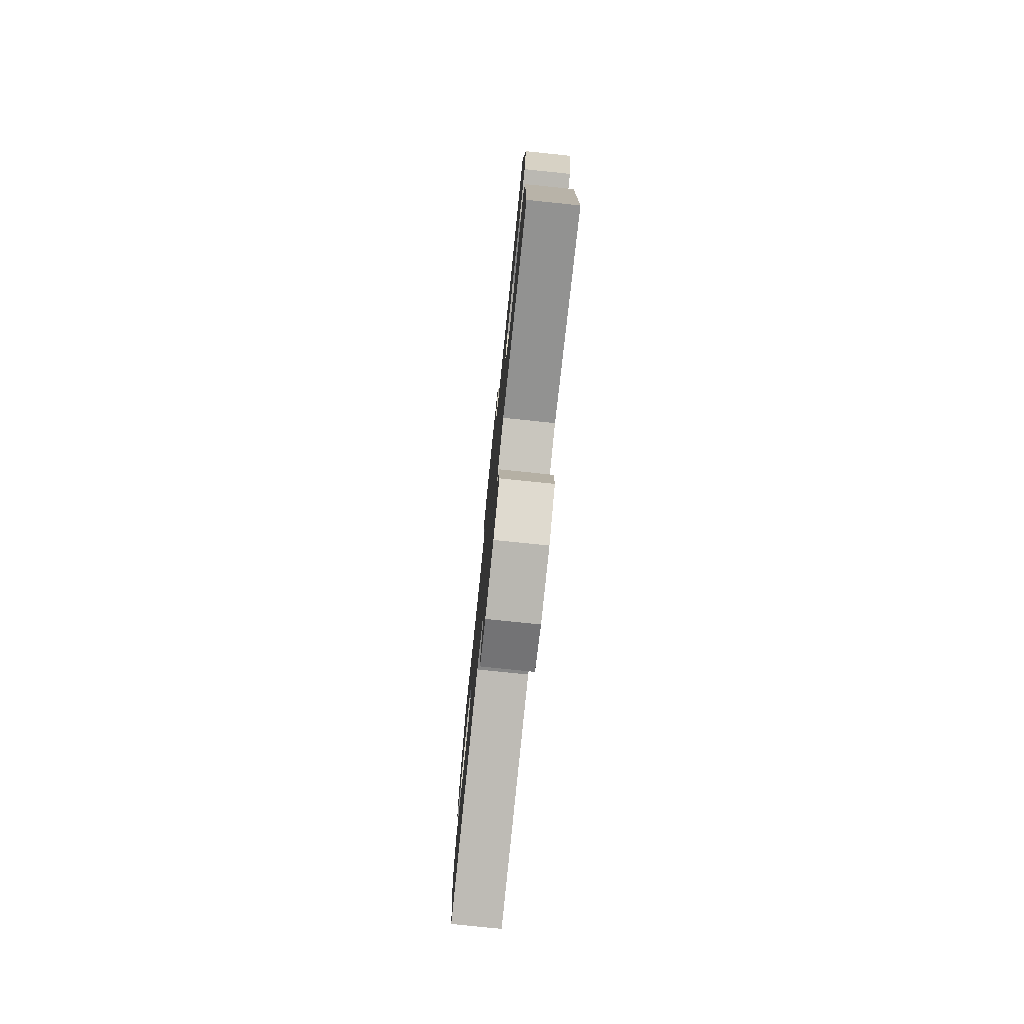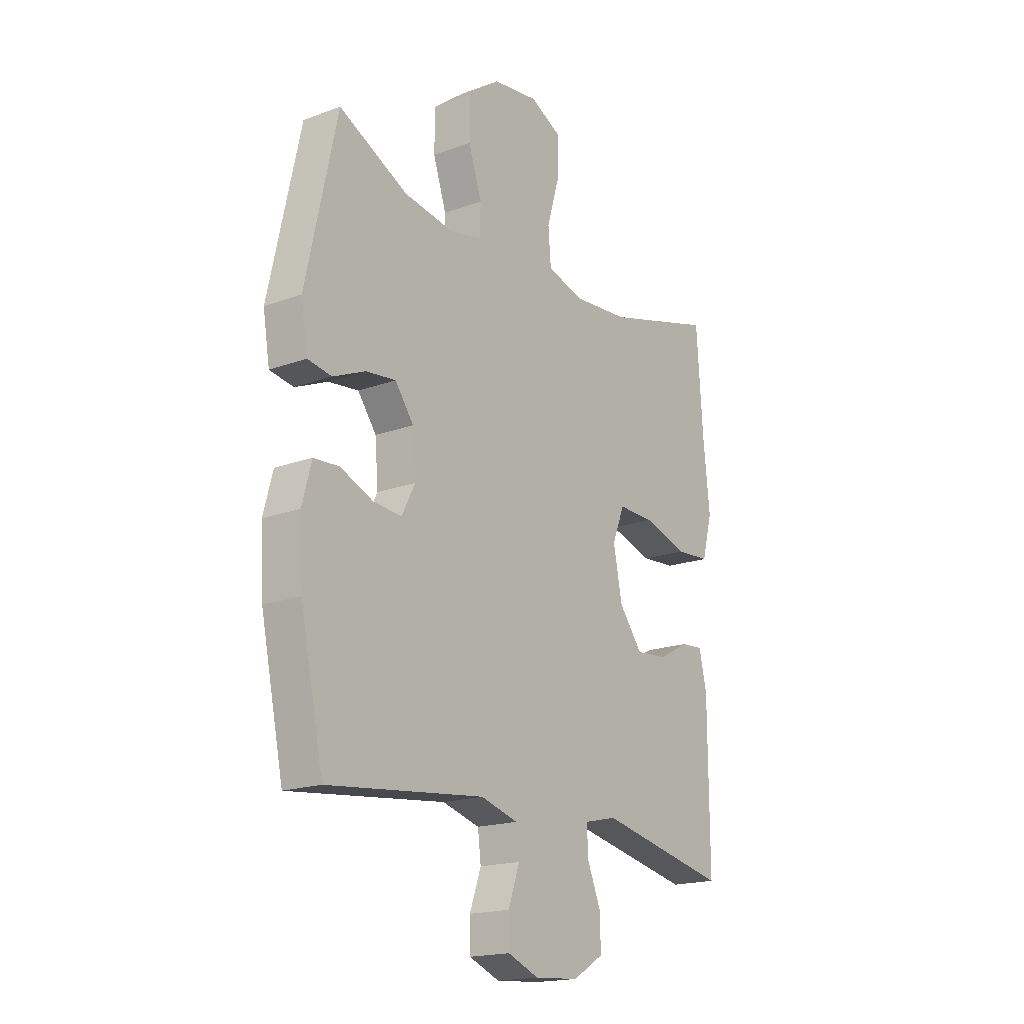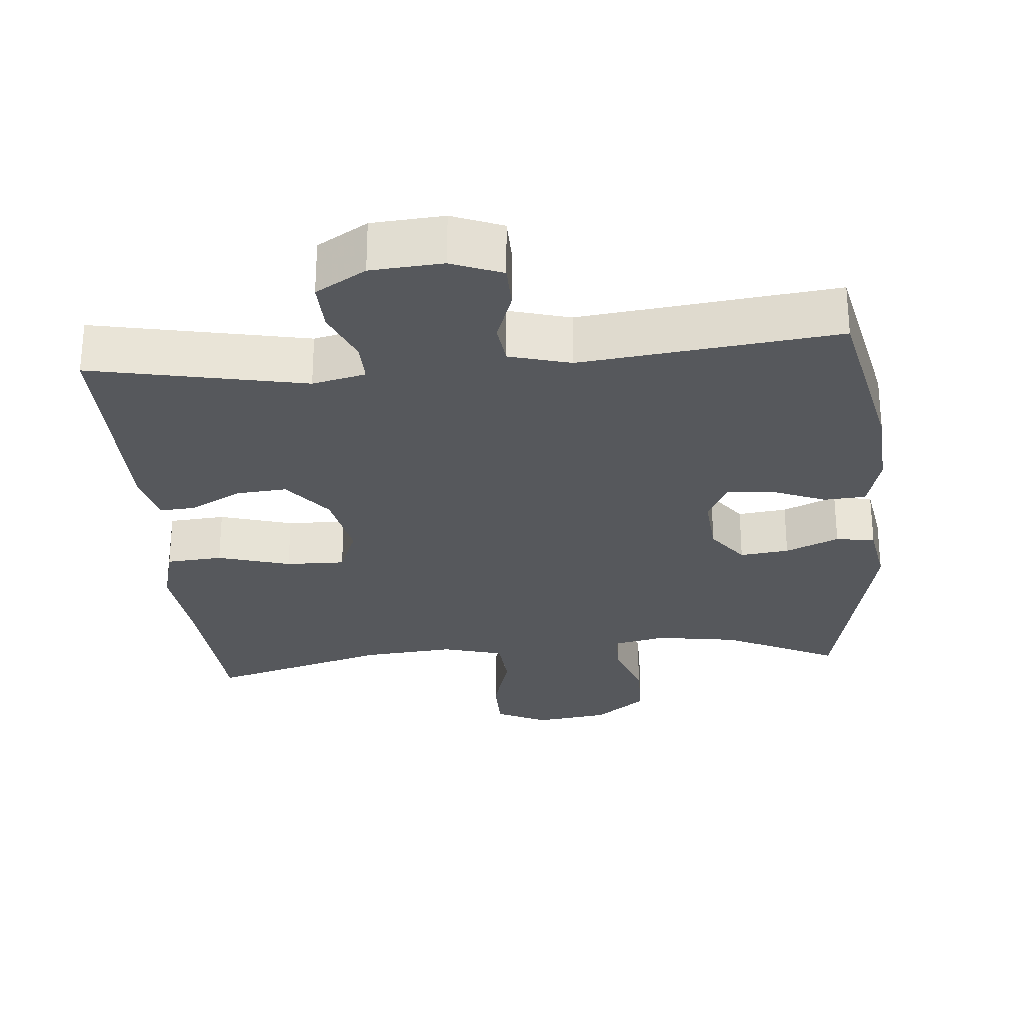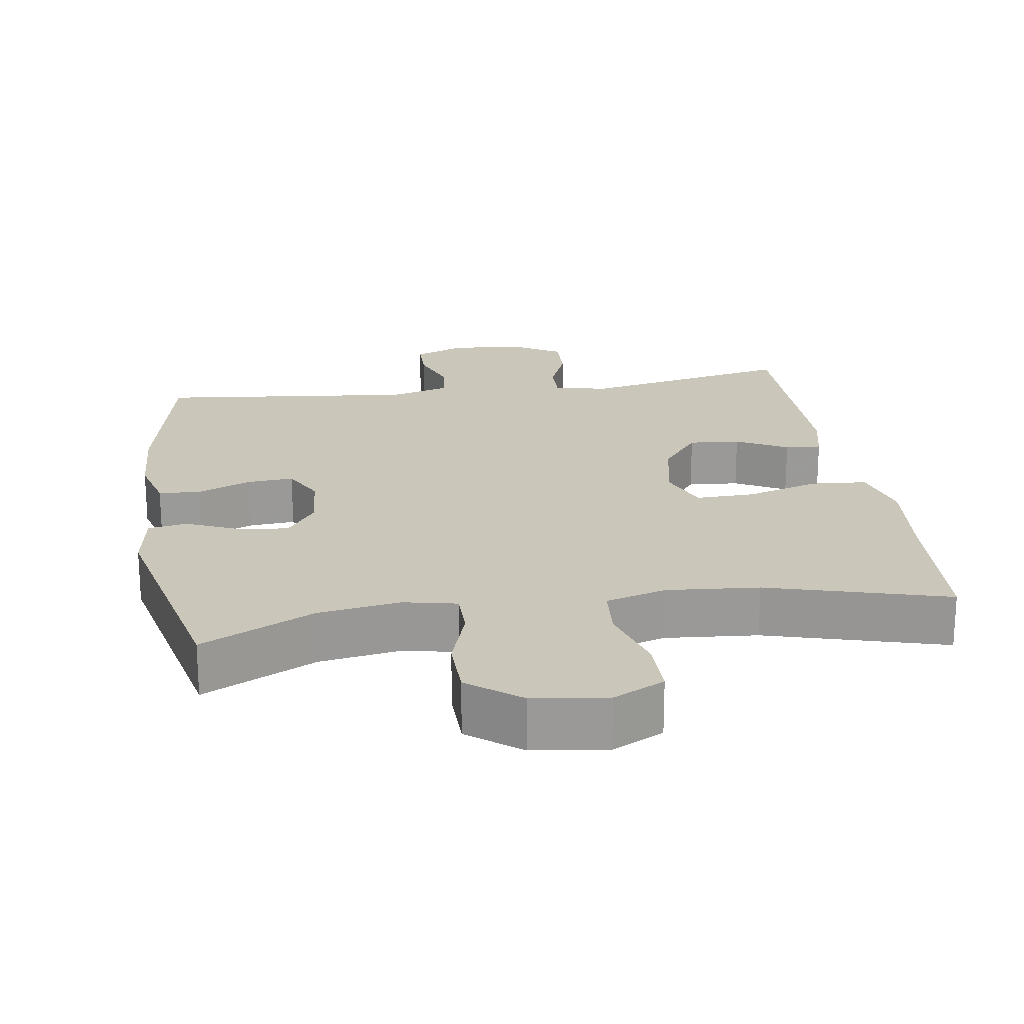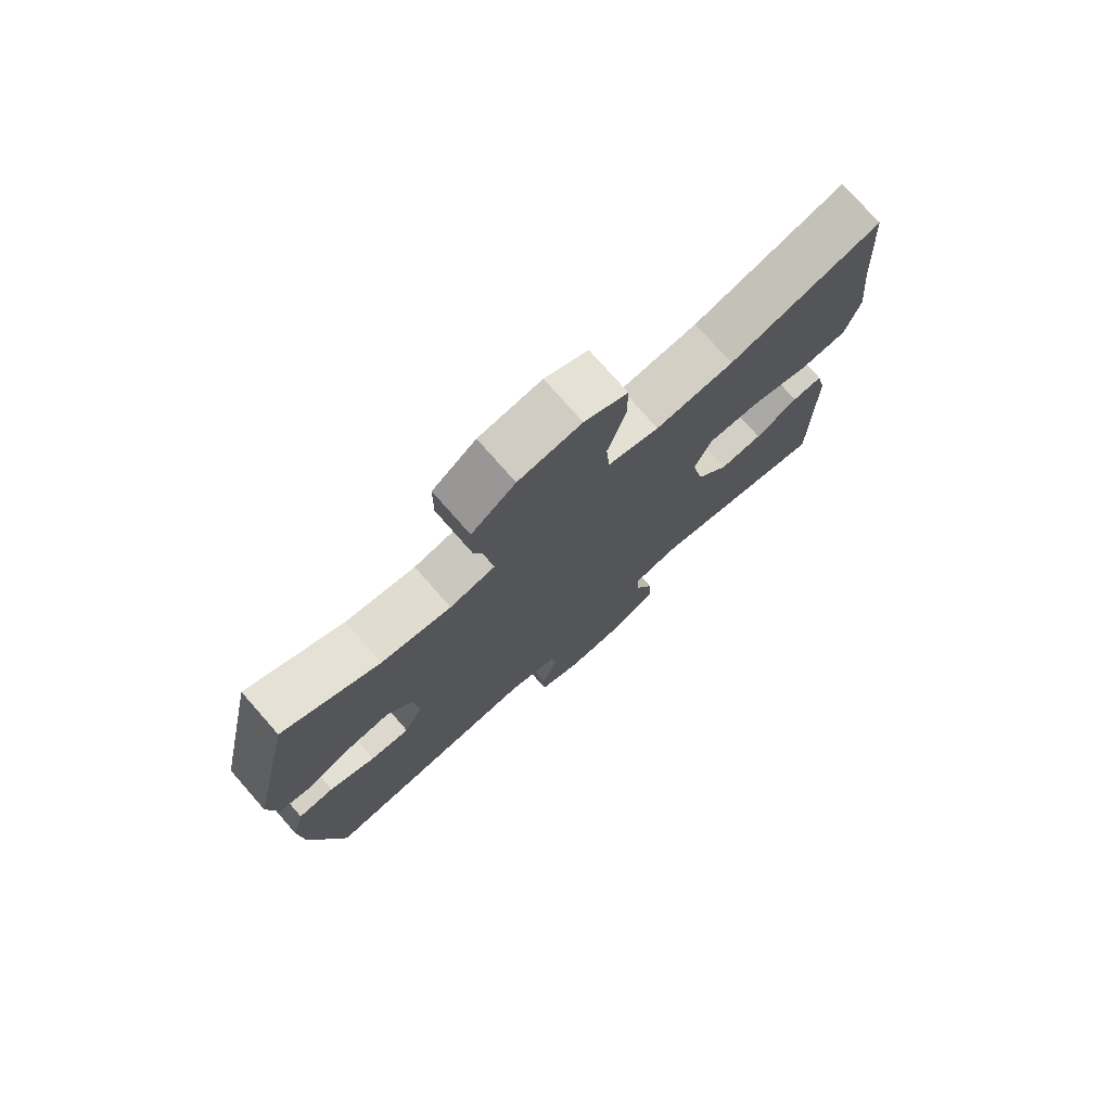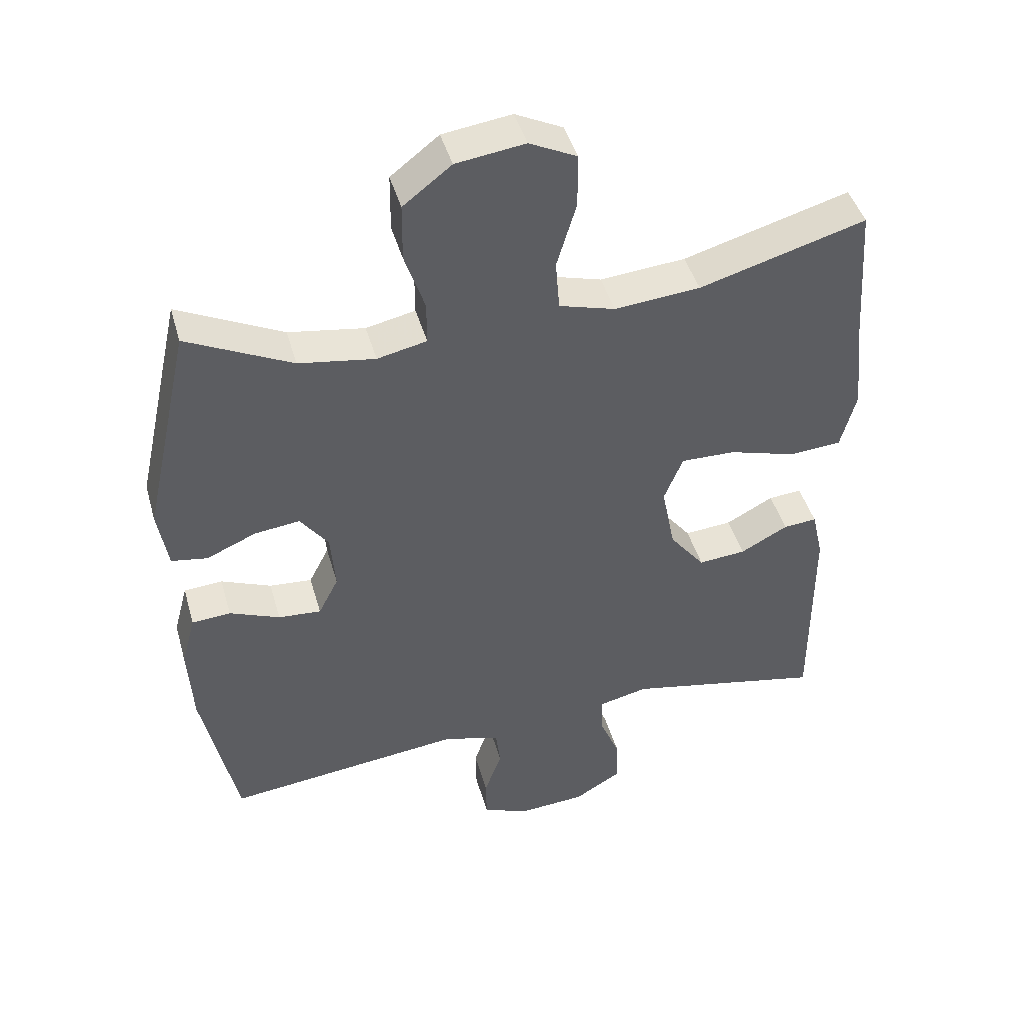
<metadata>
{"format":"obj","ext":"obj","renderer":"f3d","projection":"perspective","resolution":1024,"background":"white","views":[{"elev":-77.9,"azim":84.1,"up":"+Z"},{"elev":-18.2,"azim":-54.4,"up":"+Z"},{"elev":-27.8,"azim":-174.8,"up":"+Y"},{"elev":21.2,"azim":-8.8,"up":"+Y"},{"elev":76.2,"azim":-41.4,"up":"+Z"},{"elev":44.6,"azim":-15.6,"up":"+Z"}]}
</metadata>
<code>
v -0.5 0.07 0.5
v -0.343 0.07 0.423
v -0.229 0.07 0.405
v -0.155 0.07 0.421
v -0.155 0.07 0.485
v -0.185 0.07 0.575
v -0.184 0.07 0.661
v -0.112 0.07 0.717
v -0.009 0.07 0.731
v 0.062 0.07 0.696
v 0.062 0.07 0.615
v 0.033 0.07 0.517
v 0.039 0.07 0.442
v 0.123 0.07 0.418
v 0.251 0.07 0.429
v 0.5 0.07 0.5
v 0.515 0.07 0.281
v 0.529 0.07 0.148
v 0.506 0.07 0.061
v 0.428 0.07 0.055
v 0.327 0.07 0.085
v 0.245 0.07 0.087
v 0.217 0.07 0.017
v 0.237 0.07 -0.084
v 0.29 0.07 -0.152
v 0.361 0.07 -0.146
v 0.432 0.07 -0.108
v 0.482 0.07 -0.104
v 0.499 0.07 -0.178
v 0.5 0.07 -0.5
v 0.203 0.07 -0.439
v 0.129 0.07 -0.456
v 0.13 0.07 -0.512
v 0.161 0.07 -0.587
v 0.163 0.07 -0.656
v 0.093 0.07 -0.698
v -0.007 0.07 -0.705
v -0.077 0.07 -0.677
v -0.078 0.07 -0.615
v -0.052 0.07 -0.542
v -0.059 0.07 -0.484
v -0.144 0.07 -0.46
v -0.5 0.07 -0.5
v -0.552 0.07 -0.254
v -0.559 0.07 -0.133
v -0.538 0.07 -0.054
v -0.48 0.07 -0.05
v -0.405 0.07 -0.081
v -0.341 0.07 -0.086
v -0.311 0.07 -0.027
v -0.318 0.07 0.06
v -0.36 0.07 0.117
v -0.428 0.07 0.109
v -0.502 0.07 0.077
v -0.556 0.07 0.086
v -0.571 0.07 0.177
v -0.5 0 0.5
v -0.343 0 0.423
v -0.229 0 0.405
v -0.155 0 0.421
v -0.155 0 0.485
v -0.185 0 0.575
v -0.184 0 0.661
v -0.112 0 0.717
v -0.009 0 0.731
v 0.062 0 0.696
v 0.062 0 0.615
v 0.033 0 0.517
v 0.039 0 0.442
v 0.123 0 0.418
v 0.251 0 0.429
v 0.5 0 0.5
v 0.515 0 0.281
v 0.529 0 0.148
v 0.506 0 0.061
v 0.428 0 0.055
v 0.327 0 0.085
v 0.245 0 0.087
v 0.217 0 0.017
v 0.237 0 -0.084
v 0.29 0 -0.152
v 0.361 0 -0.146
v 0.432 0 -0.108
v 0.482 0 -0.104
v 0.499 0 -0.178
v 0.5 0 -0.5
v 0.203 0 -0.439
v 0.129 0 -0.456
v 0.13 0 -0.512
v 0.161 0 -0.587
v 0.163 0 -0.656
v 0.093 0 -0.698
v -0.007 0 -0.705
v -0.077 0 -0.677
v -0.078 0 -0.615
v -0.052 0 -0.542
v -0.059 0 -0.484
v -0.144 0 -0.46
v -0.5 0 -0.5
v -0.552 0 -0.254
v -0.559 0 -0.133
v -0.538 0 -0.054
v -0.48 0 -0.05
v -0.405 0 -0.081
v -0.341 0 -0.086
v -0.311 0 -0.027
v -0.318 0 0.06
v -0.36 0 0.117
v -0.428 0 0.109
v -0.502 0 0.077
v -0.556 0 0.086
v -0.571 0 0.177
f 56 1 2
f 55 56 2
f 54 55 2
f 53 54 2
f 52 53 2 3
f 51 52 3 4
f 50 51 4
f 46 47 48
f 45 46 48
f 44 45 48
f 43 44 48
f 42 43 48
f 41 42 48 49
f 38 39 40
f 37 38 40
f 36 37 40
f 35 36 40
f 34 35 40
f 33 34 40
f 32 33 40 41
f 41 49 50
f 32 41 50
f 31 32 50
f 29 30 31
f 28 29 31
f 27 28 31
f 26 27 31
f 19 20 21
f 18 19 21
f 17 18 21
f 17 21 22
f 16 17 22
f 15 16 22
f 14 15 22 23
f 10 11 12
f 9 10 12
f 8 9 12
f 7 8 12
f 6 7 12
f 5 6 12
f 4 5 12 13
f 14 23 24
f 13 14 24
f 4 13 24
f 50 4 24
f 31 50 24 25
f 25 26 31
f 58 57 112
f 58 112 111
f 58 111 110
f 58 110 109
f 59 58 109 108
f 60 59 108 107
f 60 107 106
f 104 103 102
f 104 102 101
f 104 101 100
f 104 100 99
f 104 99 98
f 105 104 98 97
f 96 95 94
f 96 94 93
f 96 93 92
f 96 92 91
f 96 91 90
f 96 90 89
f 97 96 89 88
f 106 105 97
f 106 97 88
f 106 88 87
f 87 86 85
f 87 85 84
f 87 84 83
f 87 83 82
f 77 76 75
f 77 75 74
f 77 74 73
f 78 77 73
f 78 73 72
f 78 72 71
f 79 78 71 70
f 68 67 66
f 68 66 65
f 68 65 64
f 68 64 63
f 68 63 62
f 68 62 61
f 69 68 61 60
f 80 79 70
f 80 70 69
f 80 69 60
f 80 60 106
f 81 80 106 87
f 87 82 81
f 1 57 58 2
f 2 58 59 3
f 3 59 60 4
f 4 60 61 5
f 5 61 62 6
f 6 62 63 7
f 7 63 64 8
f 8 64 65 9
f 9 65 66 10
f 10 66 67 11
f 11 67 68 12
f 12 68 69 13
f 13 69 70 14
f 14 70 71 15
f 15 71 72 16
f 16 72 73 17
f 17 73 74 18
f 18 74 75 19
f 19 75 76 20
f 20 76 77 21
f 21 77 78 22
f 22 78 79 23
f 23 79 80 24
f 24 80 81 25
f 25 81 82 26
f 26 82 83 27
f 27 83 84 28
f 28 84 85 29
f 29 85 86 30
f 30 86 87 31
f 31 87 88 32
f 32 88 89 33
f 33 89 90 34
f 34 90 91 35
f 35 91 92 36
f 36 92 93 37
f 37 93 94 38
f 38 94 95 39
f 39 95 96 40
f 40 96 97 41
f 41 97 98 42
f 42 98 99 43
f 43 99 100 44
f 44 100 101 45
f 45 101 102 46
f 46 102 103 47
f 47 103 104 48
f 48 104 105 49
f 49 105 106 50
f 50 106 107 51
f 51 107 108 52
f 52 108 109 53
f 53 109 110 54
f 54 110 111 55
f 55 111 112 56
f 56 112 57 1

</code>
